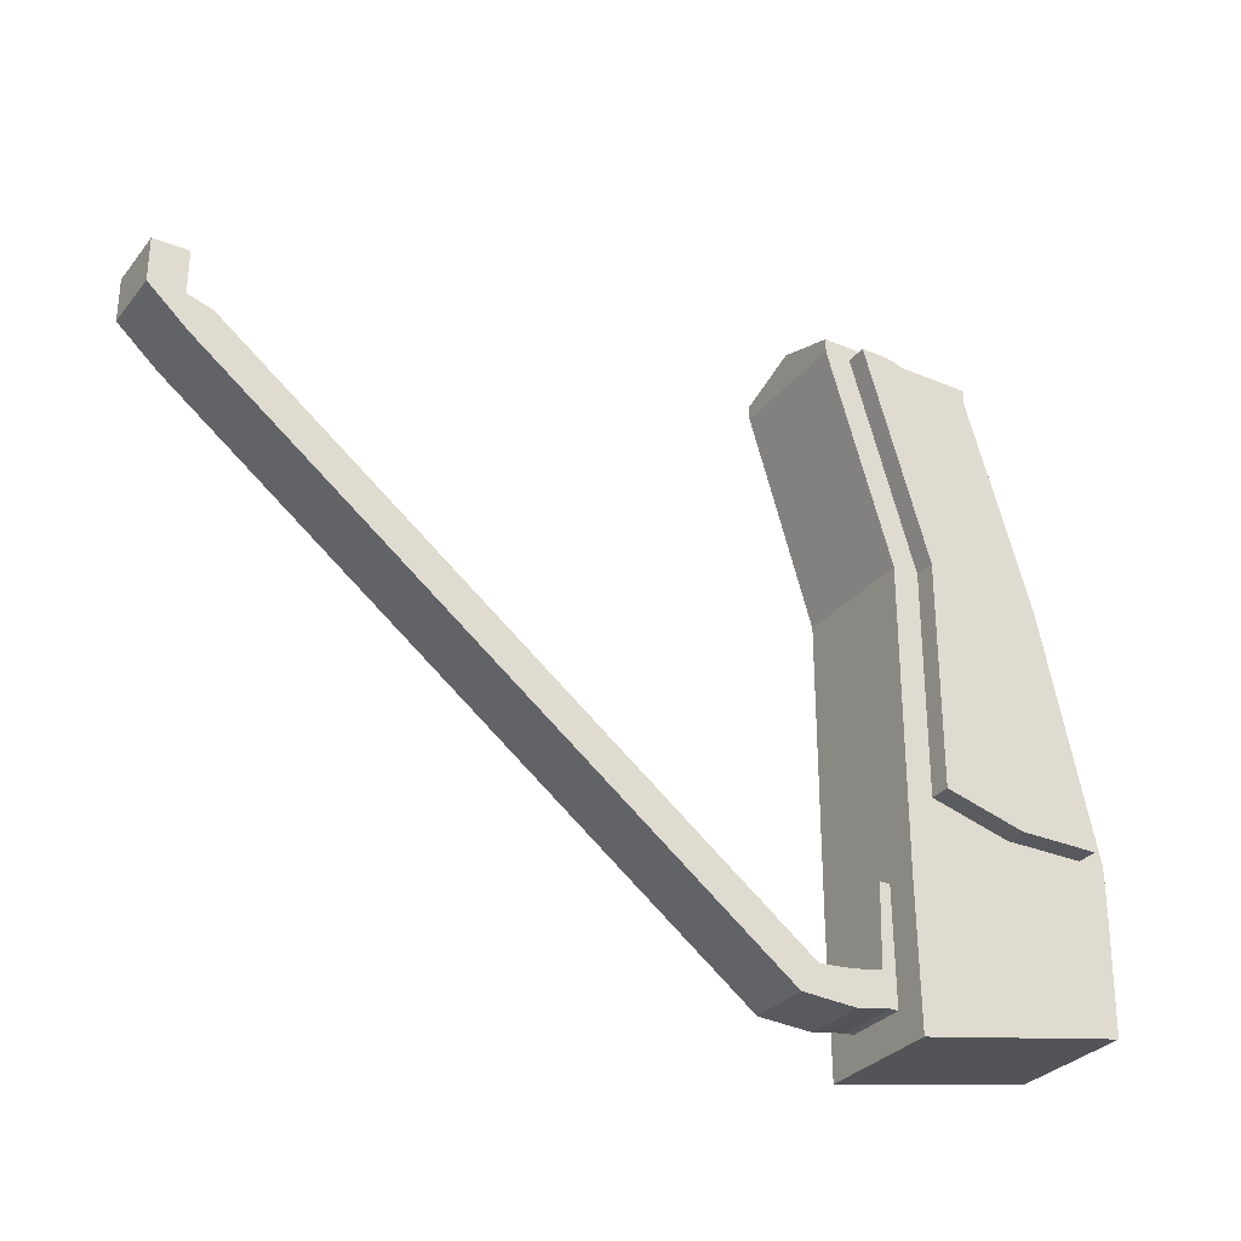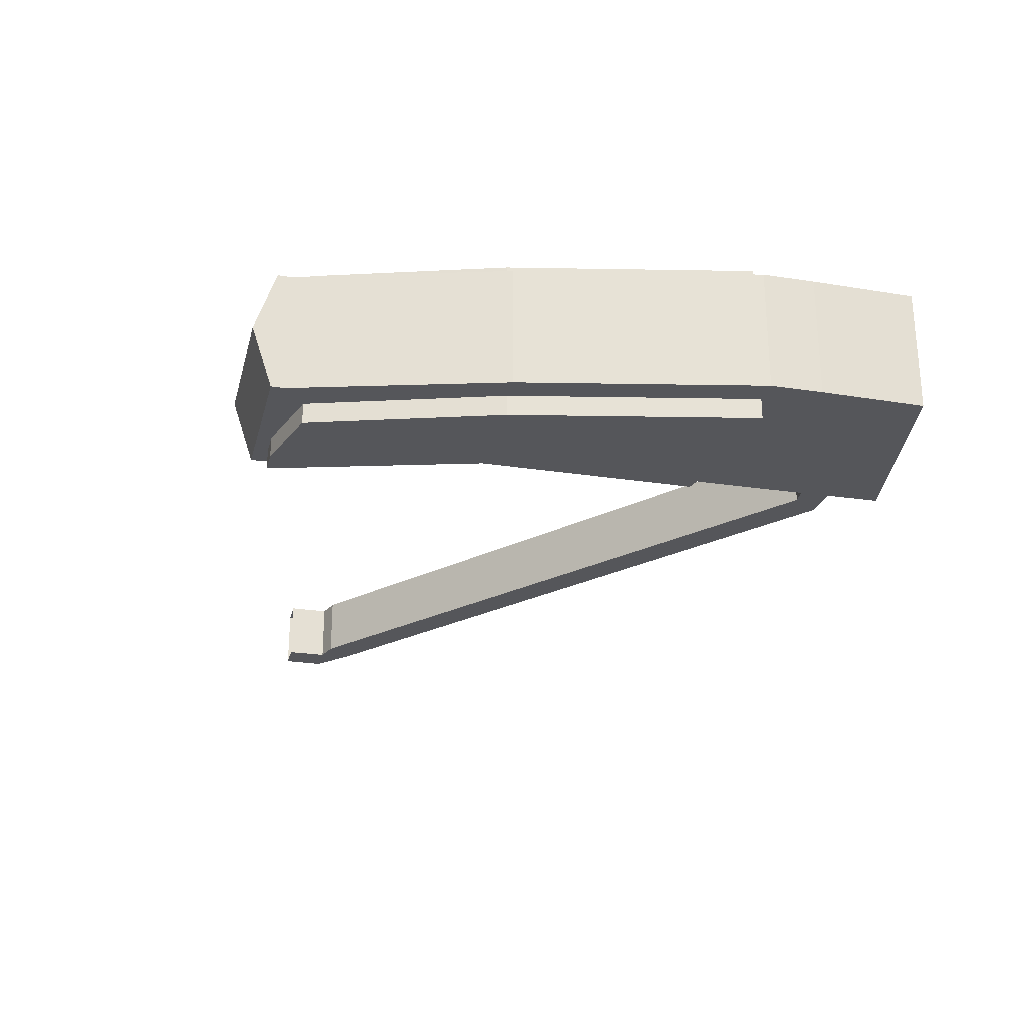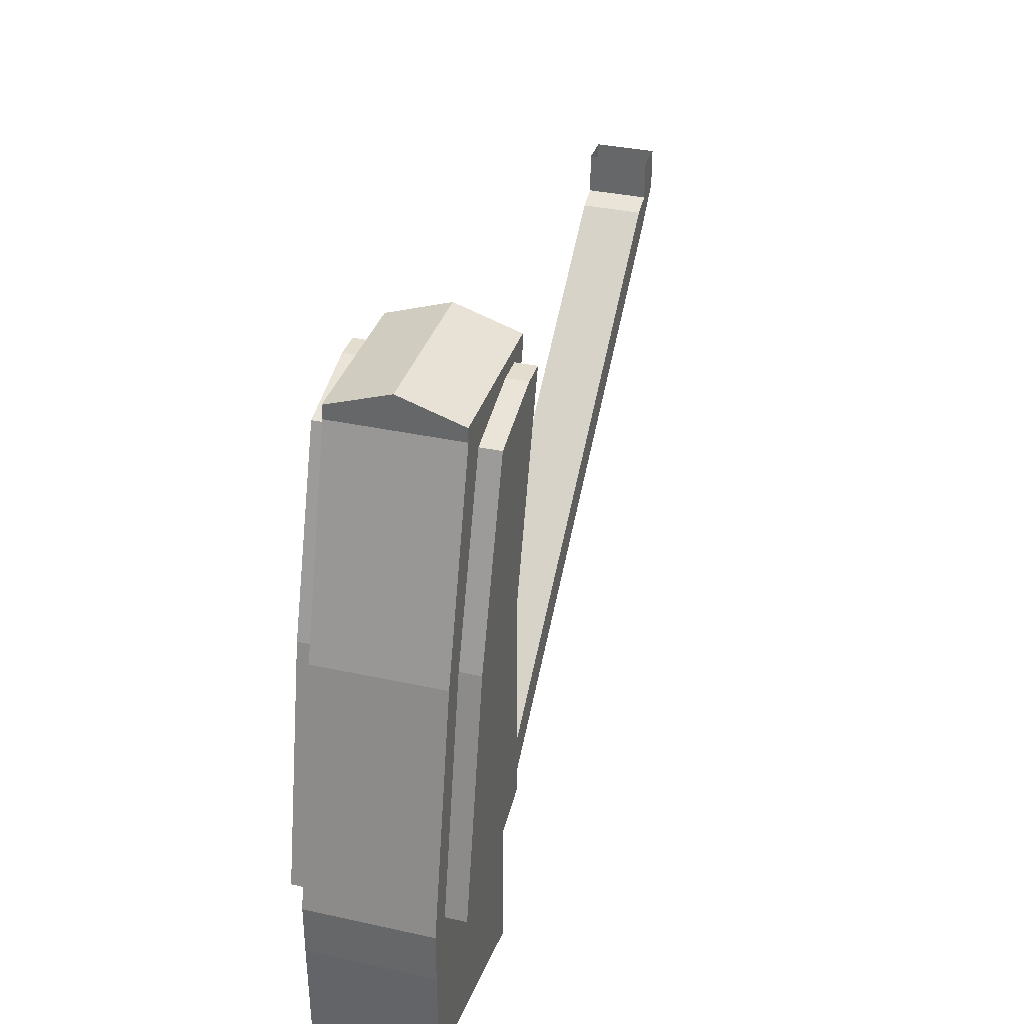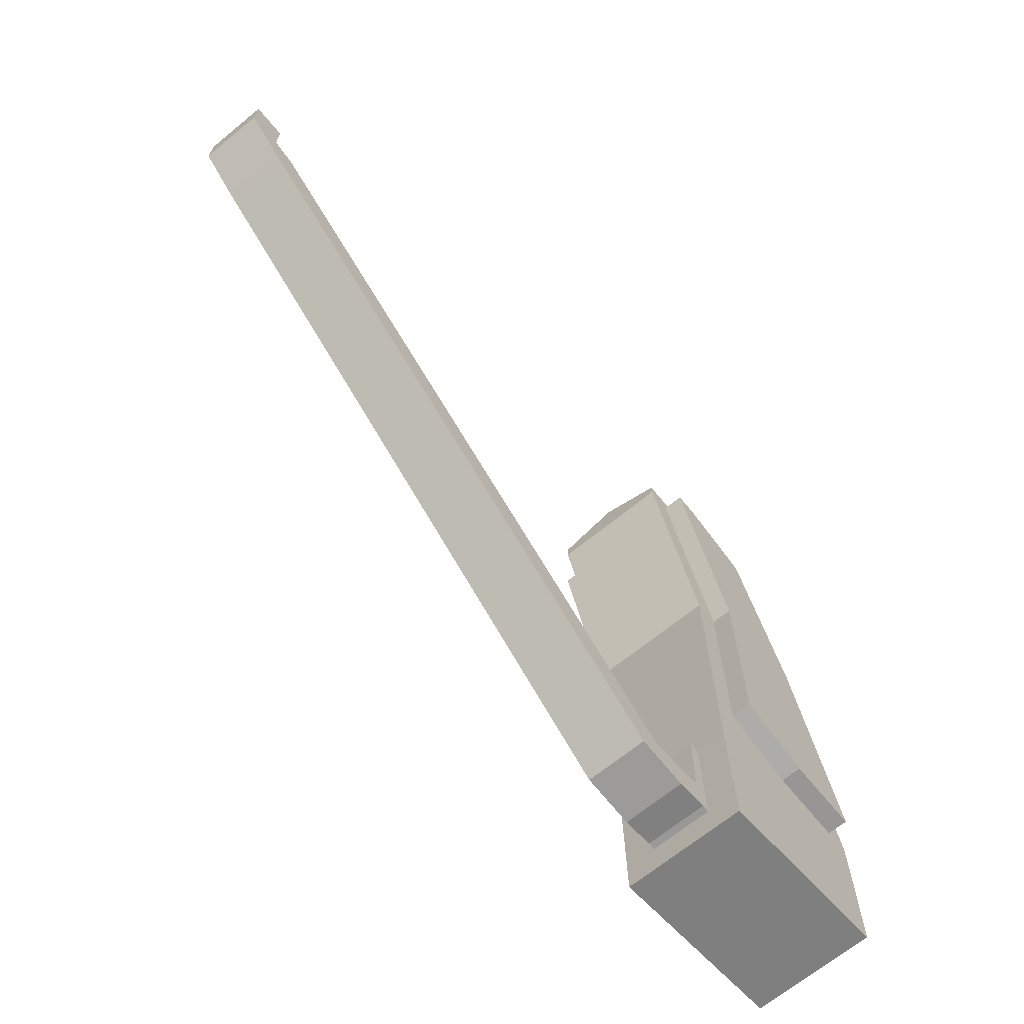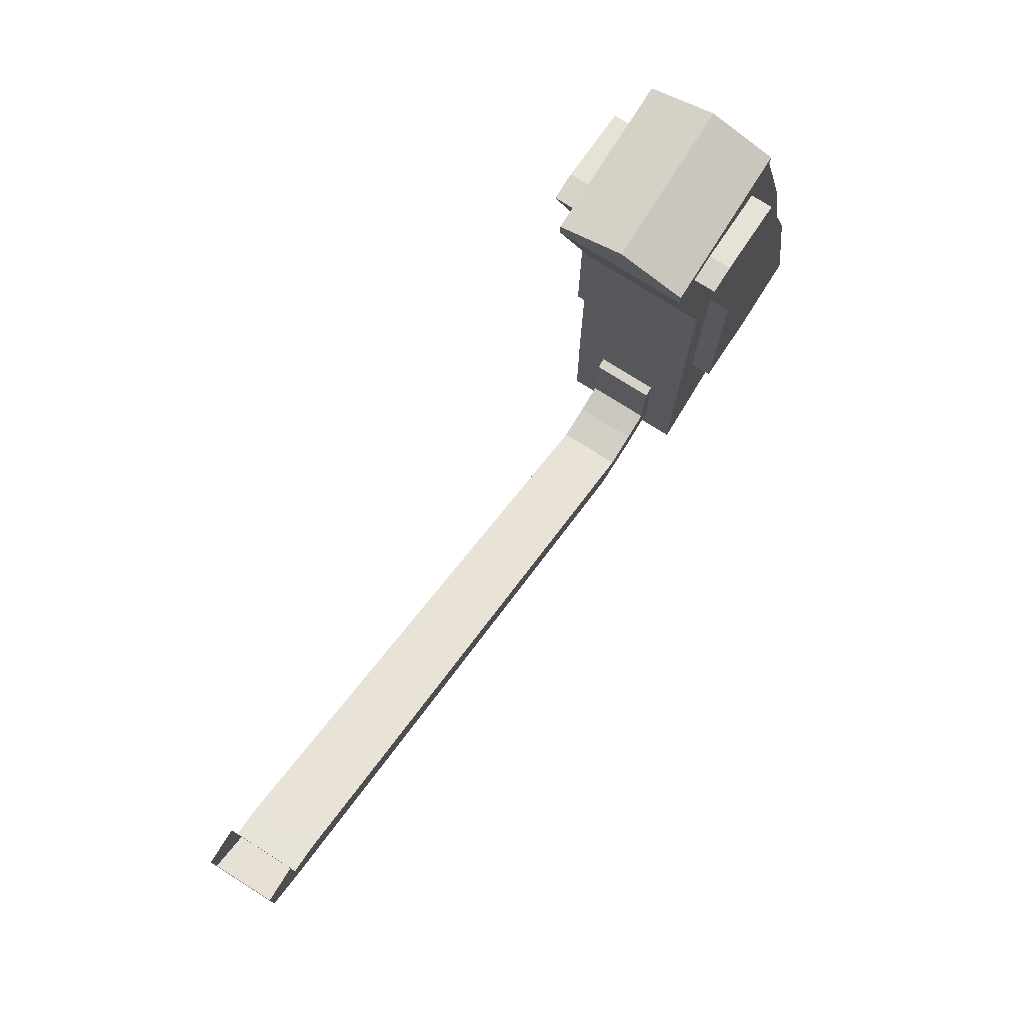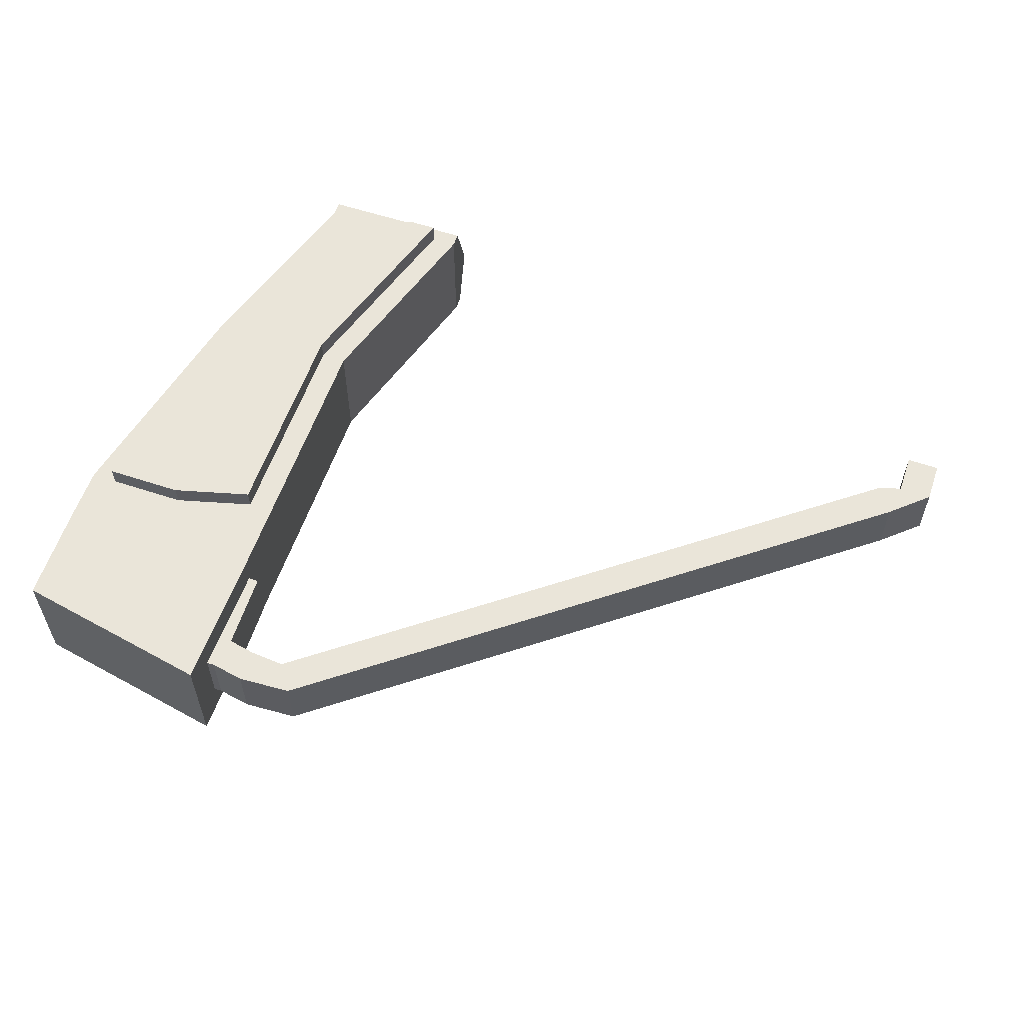
<metadata>
{"format":"obj","ext":"obj","renderer":"f3d","projection":"perspective","resolution":1024,"background":"white","views":[{"elev":-30.3,"azim":148.8,"up":"+Y"},{"elev":-25.9,"azim":-103.8,"up":"+Z"},{"elev":34.9,"azim":-73.6,"up":"+Y"},{"elev":-67.8,"azim":129.3,"up":"+Y"},{"elev":76.8,"azim":122.2,"up":"+Y"},{"elev":58.2,"azim":18.9,"up":"+Z"}]}
</metadata>
<code>
o Cube_Cube.001
v -1.5 -2.3 0.6
v -0.4 2 0.6
v -1.5 -2.3 -0.6
v -0.4 2 -0.6
v 0.5 -2.3 0.6
v 1.1 2 0.6
v 0.5 -2.3 -0.6
v 1.1 2 -0.6
v -1.5 -2.3 0
v -1 0 0.6
v -0.4 2 0
v -1 0 -0.6
v -0.5 -2.3 -0.6
v 0.6 2 -0.6
v 0.5 0 -0.6
v 0.5 -2.3 0
v 1.1 2 0
v 0.5 0 0.6
v -0.5 -2.3 0.6
v 0.6 2 0.6
v -0.4 2.134 0.6
v 0.5 0 0
v -1 0 0
v -1.5 -2.8 0.6
v -1.5 -2.8 -0.6
v 0.5 -2.8 0.6
v 0.5 -2.8 -0.6
v -1.5 -2.8 0
v -0.5 -2.8 -0.6
v 0.5 -2.8 0
v -0.5 -2.8 0.6
v -0.4 2.134 -0.6
v 1.1 2.134 0.6
v 1.1 2.134 -0.6
v -0.4 2.334 0
v 0.6 2.134 -0.6
v 1.1 2.334 0
v 0.6 2.134 0.6
v 0.6 2.334 0
v -1.246 -2.3 -0.6
v -0.146 1.8 0.6
v -0.146 1.8 -0.6
v -1.246 -2.3 0.6
v -0.746 0 0.6
v -0.746 0 -0.6
v -1.246 -2.8 -0.6
v -1.246 -2.8 0.6
v -0.146 2.134 0.6
v -0.146 2.134 -0.6
v -0.146 2.334 0
v 0.854 2 -0.6
v 0.254 -2.1 0.6
v 0.254 -2.1 -0.6
v 0.854 2 0.6
v 0.254 0 0.6
v 0.254 0 -0.6
v 0.254 -2.8 0.6
v 0.254 -2.8 -0.6
v 0.854 2.134 -0.6
v 0.854 2.134 0.6
v 0.854 2.334 0
v -0.5 -2.3 -0.8
v 0.6 2 -0.8
v -0.5 -2.3 0.8
v 0.6 2 0.8
v 0 0 0.8
v 0 0 -0.8
v -1.246 -2.3 -0.8
v -0.146 1.8 0.8
v -0.146 1.8 -0.8
v -1.246 -2.3 0.8
v -0.746 0 0.8
v -0.746 0 -0.8
v 0.854 2 -0.8
v 0.254 -2.1 0.8
v 0.254 -2.1 -0.8
v 0.854 2 0.8
v 0.254 0 0.8
v 0.254 0 -0.8
v -1.482 -3.812 0.6
v -1.482 -3.812 -0.6
v 0.4823 -4.187 0.6
v 0.4823 -4.187 -0.6
v -1.482 -3.812 0
v -0.5 -4 -0.6
v 0.4823 -4.187 -0
v -0.5 -4 0.6
v -0.5 -4 0
v -1.233 -3.86 -0.6
v -1.233 -3.86 0.6
v -1.233 -3.86 0
v 0.2406 -4.141 0.6
v 0.2406 -4.141 -0.6
v 0.2406 -4.141 -0
v -0.4 2 -0.3
v 0.5 -2.3 -0.3
v -1.5 -2.3 -0.3
v 1.1 2 -0.3
v 0.5 0 -0.3
v -1 0 -0.3
v 0.5 -2.8 -0.3
v -1.5 -2.8 -0.3
v -0.4 2.234 -0.3
v 1.1 2.234 -0.3
v 0.6 2.234 -0.3
v -0.146 2.234 -0.3
v 0.854 2.234 -0.3
v 0.4823 -4.187 -0.3
v -1.482 -3.812 -0.3
v -0.5 -4 -0.3
v -1.233 -3.86 -0.3
v 0.2406 -4.141 -0.3
v -1.5 -2.3 0.3
v 1.1 2 0.3
v -0.4 2 0.3
v 0.5 -2.3 0.3
v 0.5 0 0.3
v -1 0 0.3
v -1.5 -2.8 0.3
v 0.5 -2.8 0.3
v 1.1 2.234 0.3
v -0.4 2.234 0.3
v 0.6 2.234 0.3
v -0.146 2.234 0.3
v 0.854 2.234 0.3
v -1.482 -3.812 0.3
v 0.4823 -4.187 0.3
v -0.5 -4 0.3
v -1.233 -3.86 0.3
v 0.2406 -4.141 0.3
v 0.4863 -3.875 -0
v 0.4863 -3.875 -0.6
v -0.5 -3.73 -0.6
v 0.2436 -3.839 -0.6
v -1.236 -3.621 0.6
v -1.486 -3.584 0.6
v -1.486 -3.584 -0.6
v -1.236 -3.621 -0.6
v 0.2436 -3.839 0.6
v -0.5 -3.73 0.6
v 0.4863 -3.875 0.6
v -1.486 -3.584 0
v -1.486 -3.584 -0.3
v 0.4863 -3.875 -0.3
v -1.486 -3.584 0.3
v 0.4863 -3.875 0.3
v 0.6 -2.801 0
v 0.6 -2.801 -0.3
v 0.6 -2.801 0.3
v 0.5584 -3.874 -0
v 0.5584 -3.874 -0.3
v 0.5584 -3.874 0.3
v -0.5 -3.452 -0.6
v -1.239 -3.376 0.6
v -1.49 -3.35 -0.6
v 0.2467 -3.529 0.6
v 0.4904 -3.554 -0.6
v 0.2467 -3.529 -0.6
v -1.49 -3.35 0.6
v -1.239 -3.376 -0.6
v -0.5 -3.452 0.6
v 0.4904 -3.554 0.6
v -1.49 -3.35 0
v -1.49 -3.35 -0.3
v 0.4904 -3.554 -0.3
v -1.49 -3.35 0.3
v 0.4904 -3.554 0.3
v 0.6182 -3.558 -0
v 0.6182 -3.558 -0.3
v 0.6182 -3.558 0.3
v 0.8808 -3.932 -0
v 0.8808 -3.932 -0.3
v 0.8808 -3.932 0.3
v 0.8853 -3.611 -0
v 0.8853 -3.611 -0.3
v 0.8853 -3.611 0.3
v 1.402 -3.905 -0
v 1.402 -3.905 -0.3
v 1.402 -3.905 0.3
v 1.221 -3.639 -0
v 1.221 -3.639 -0.3
v 1.221 -3.639 0.3
v 6.78 0.2314 -0
v 6.78 0.2314 -0.3
v 6.78 0.2314 0.3
v 6.599 0.4969 -0
v 6.599 0.4969 -0.3
v 6.599 0.4969 0.3
v 7.15 0.5619 -0
v 7.15 0.5619 -0.3
v 7.15 0.5619 0.3
v 6.829 0.5664 -0
v 6.829 0.5664 -0.3
v 6.829 0.5664 0.3
v 7.15 0.9619 -0
v 7.15 0.9619 -0.3
v 7.15 0.9619 0.3
v 6.829 0.9664 -0
v 6.829 0.9664 -0.3
v 6.829 0.9664 0.3
f 100 95 4 12
f 56 51 8 15
f 117 114 6 18
f 44 41 2 10
f 53 7 27 58
f 51 14 36 59
f 98 8 34 104
f 41 20 38 48
f 95 11 35 103
f 96 16 30 101
f 113 9 28 119
f 43 1 24 47
f 43 44 10 1
f 53 13 62 76
f 51 56 79 74
f 116 117 18 5
f 96 99 22 16
f 99 98 17 22
f 53 56 15 7
f 54 20 65 77
f 14 51 74 63
f 97 100 12 3
f 113 118 23 9
f 118 115 11 23
f 141 139 92 82
f 146 141 82 127
f 144 131 86 108
f 134 132 83 93
f 97 3 25 102
f 52 19 31 57
f 116 5 26 120
f 40 13 29 46
f 124 122 21 48
f 125 123 38 60
f 107 105 39 61
f 106 103 35 50
f 115 2 21 122
f 54 6 33 60
f 114 17 37 121
f 42 4 32 49
f 14 42 49 36
f 105 106 50 39
f 123 124 48 38
f 3 40 46 25
f 133 134 93 85
f 135 136 80 90
f 12 4 42 45
f 3 12 45 40
f 43 19 64 71
f 19 43 47 31
f 2 41 48 21
f 20 41 69 65
f 20 54 60 38
f 104 107 61 37
f 121 125 60 33
f 5 52 57 26
f 137 138 89 81
f 139 140 87 92
f 41 44 72 69
f 18 6 54 55
f 5 18 55 52
f 8 51 59 34
f 13 53 58 29
f 13 40 68 62
f 75 78 66 64
f 78 77 65 66
f 68 73 67 62
f 73 70 63 67
f 64 66 72 71
f 66 65 69 72
f 62 67 79 76
f 67 63 74 79
f 19 52 75 64
f 45 42 70 73
f 42 14 63 70
f 40 45 73 68
f 56 53 76 79
f 44 43 71 72
f 55 54 77 78
f 52 55 78 75
f 130 127 82 92
f 129 128 87 90
f 111 110 88 91
f 112 108 86 94
f 109 111 91 84
f 126 129 90 80
f 110 112 94 88
f 128 130 92 87
f 145 142 84 126
f 140 135 90 87
f 143 137 81 109
f 138 133 85 89
f 142 143 109 84
f 85 93 112 110
f 81 89 111 109
f 93 83 108 112
f 89 85 110 111
f 34 59 107 104
f 36 49 106 105
f 49 32 103 106
f 59 36 105 107
f 9 97 102 28
f 132 144 108 83
f 9 23 100 97
f 15 8 98 99
f 7 15 99 96
f 7 96 101 27
f 4 95 103 32
f 17 98 104 37
f 23 11 95 100
f 136 145 126 80
f 88 94 130 128
f 84 91 129 126
f 91 88 128 129
f 94 86 127 130
f 37 61 125 121
f 39 50 124 123
f 6 114 121 33
f 11 115 122 35
f 61 39 123 125
f 50 35 122 124
f 16 116 120 30
f 131 146 127 86
f 10 2 115 118
f 1 10 118 113
f 16 22 117 116
f 1 113 119 24
f 22 17 114 117
f 165 101 148 169
f 159 166 145 136
f 157 165 144 132
f 163 164 143 142
f 160 153 133 138
f 164 155 137 143
f 161 154 135 140
f 166 163 142 145
f 156 161 140 139
f 155 160 138 137
f 154 159 136 135
f 153 158 134 133
f 158 157 132 134
f 167 146 152 170
f 167 162 141 146
f 162 156 139 141
f 151 169 175 172
f 152 150 171 173
f 101 30 147 148
f 131 144 151 150
f 30 120 149 147
f 146 131 150 152
f 148 147 168 169
f 147 149 170 168
f 26 57 156 162
f 120 26 162 167
f 120 167 170 149
f 58 27 157 158
f 29 58 158 153
f 47 24 159 154
f 25 46 160 155
f 57 31 161 156
f 119 28 163 166
f 31 47 154 161
f 102 25 155 164
f 46 29 153 160
f 28 102 164 163
f 27 101 165 157
f 24 119 166 159
f 144 165 169 151
f 169 168 174 175
f 150 151 172 171
f 170 152 173 176
f 168 170 176 174
f 174 176 182 180
f 171 172 178 177
f 176 173 179 182
f 175 174 180 181
f 173 171 177 179
f 172 175 181 178
f 180 182 188 186
f 177 178 184 183
f 182 179 185 188
f 181 180 186 187
f 179 177 183 185
f 178 181 187 184
f 187 186 192 193
f 185 183 189 191
f 184 187 193 190
f 186 188 194 192
f 183 184 190 189
f 188 185 191 194
f 192 194 200 198
f 189 190 196 195
f 194 191 197 200
f 193 192 198 199
f 191 189 195 197
f 190 193 199 196

</code>
